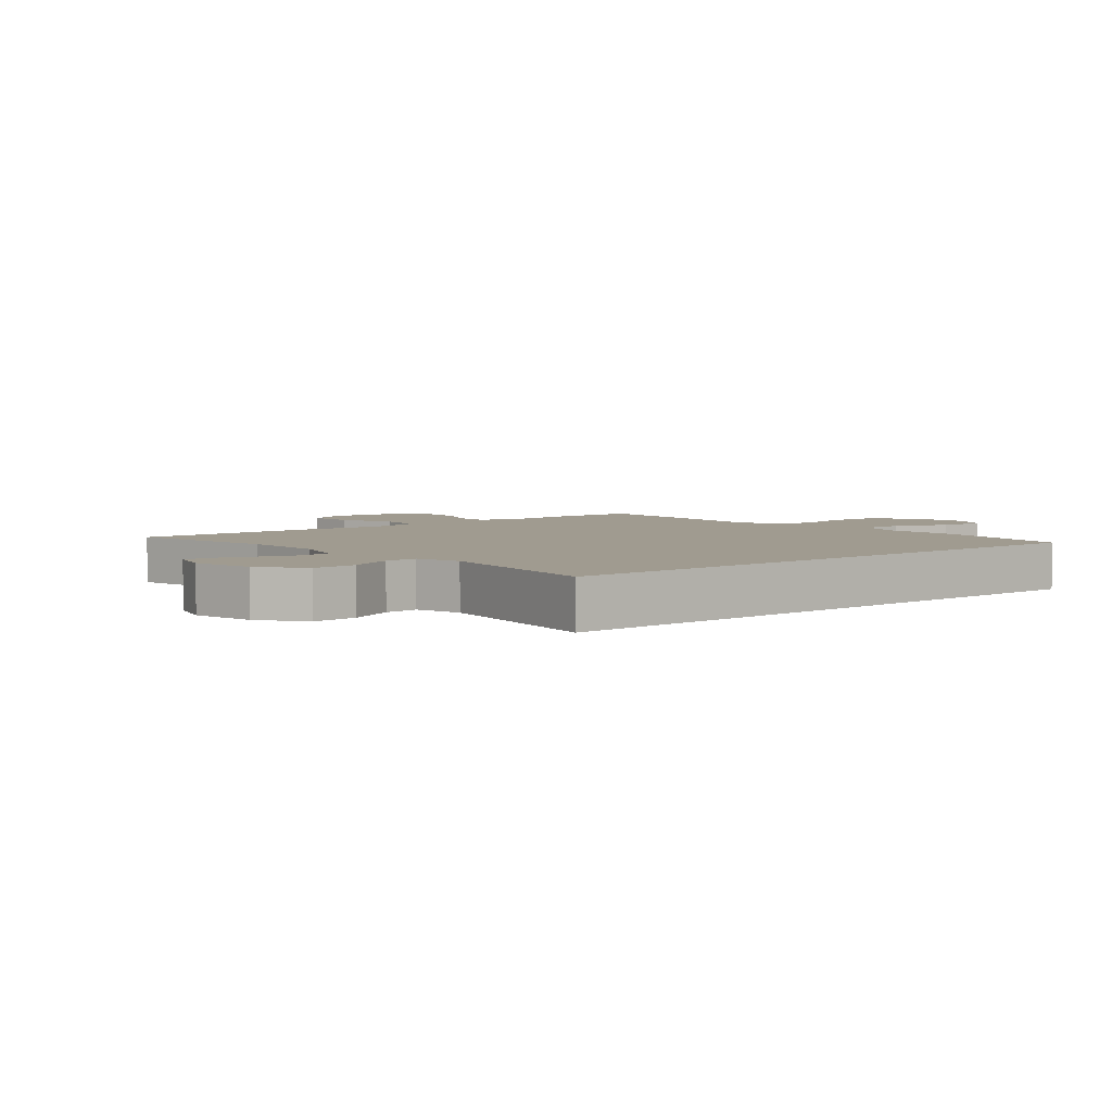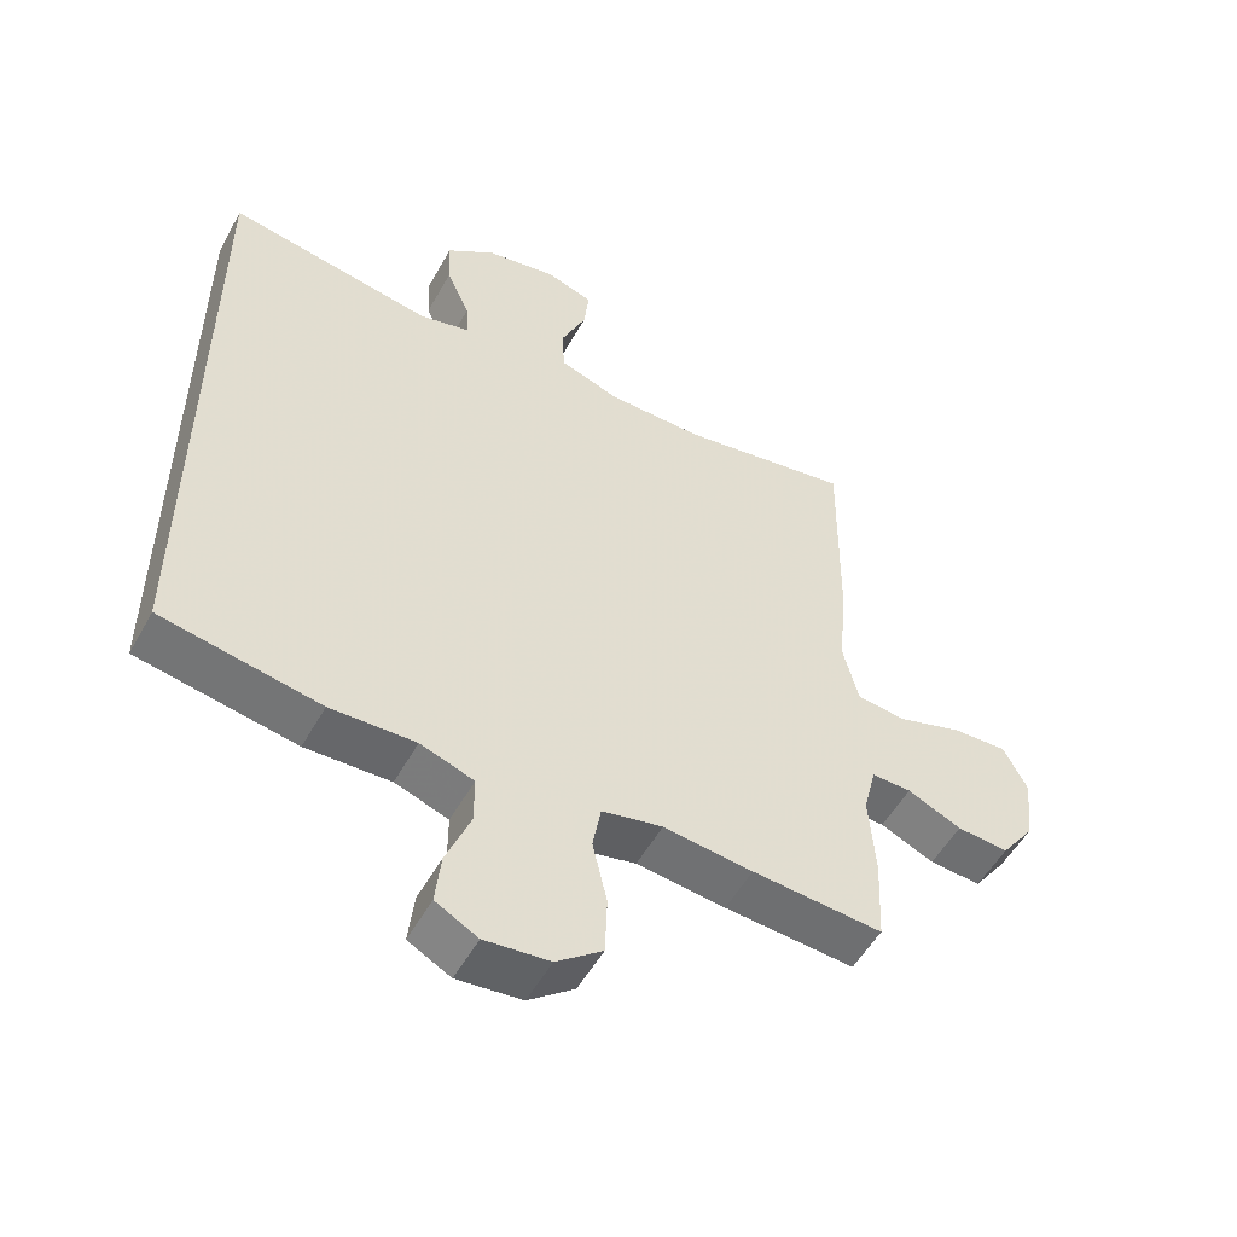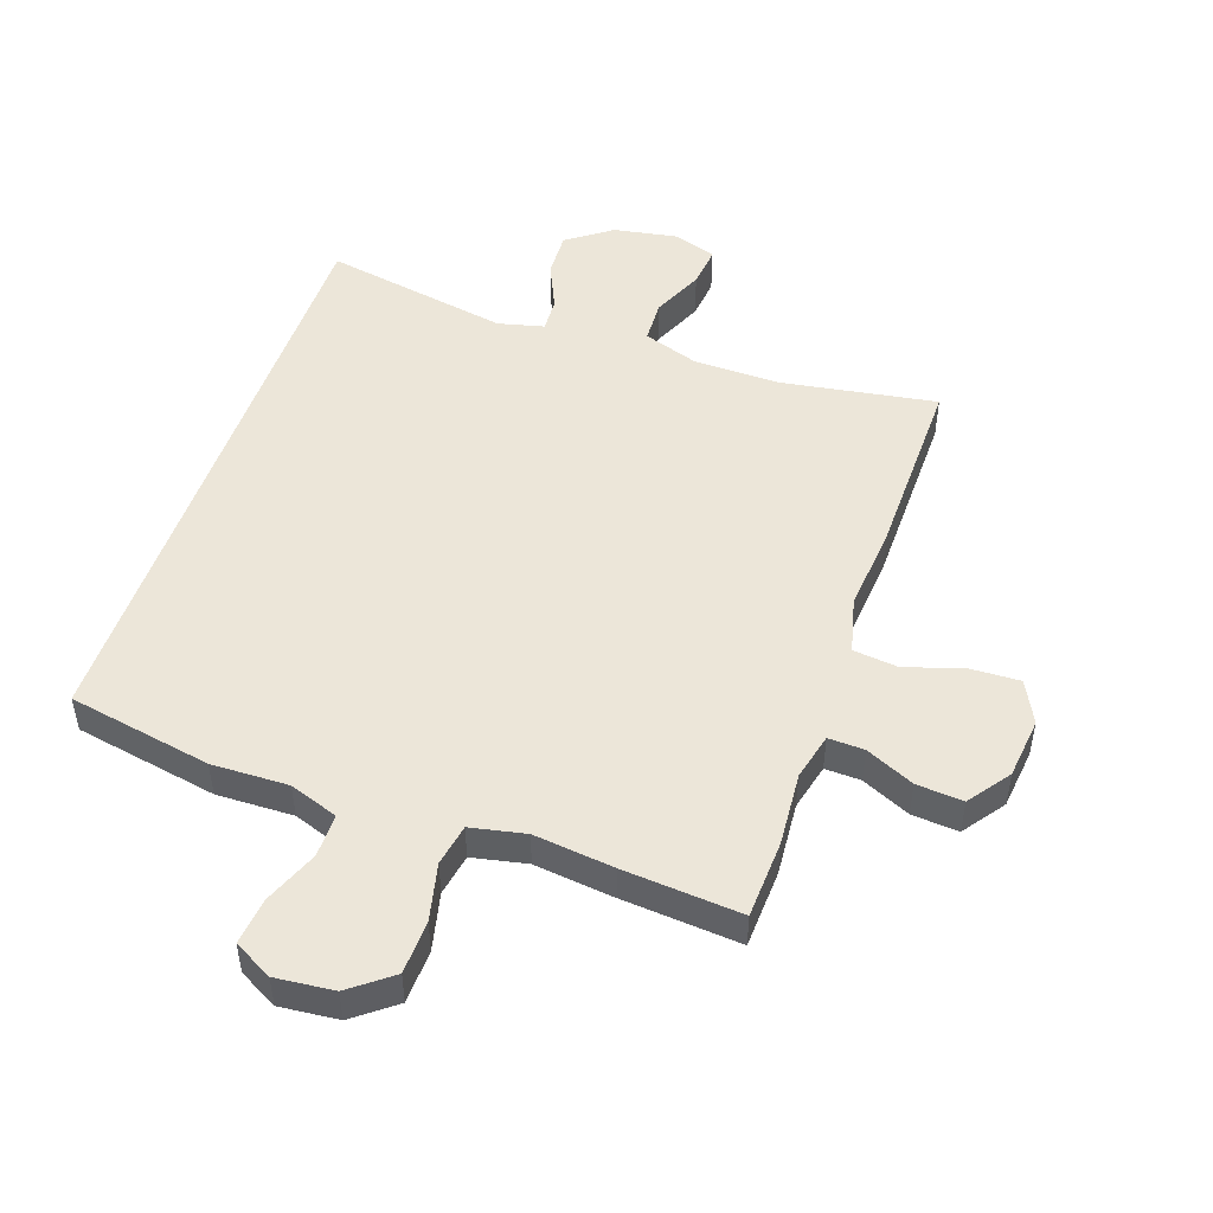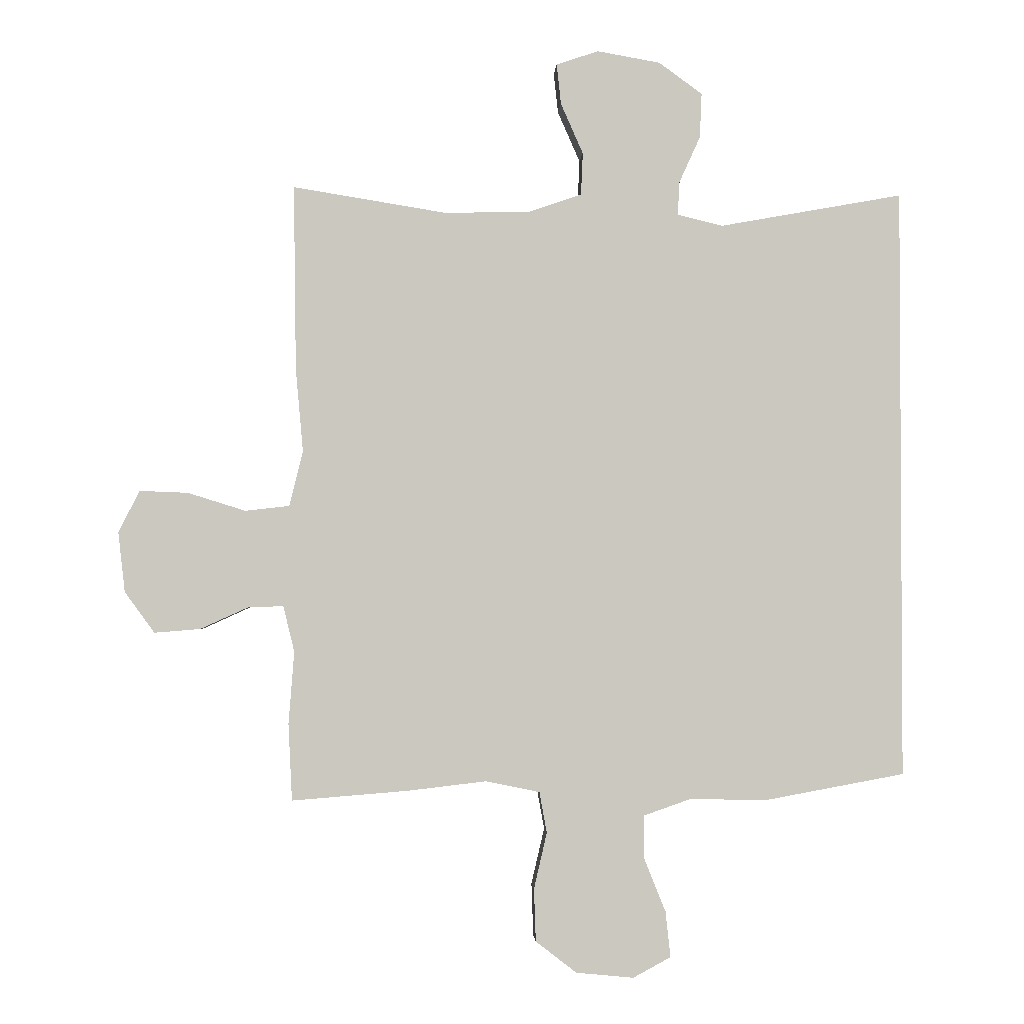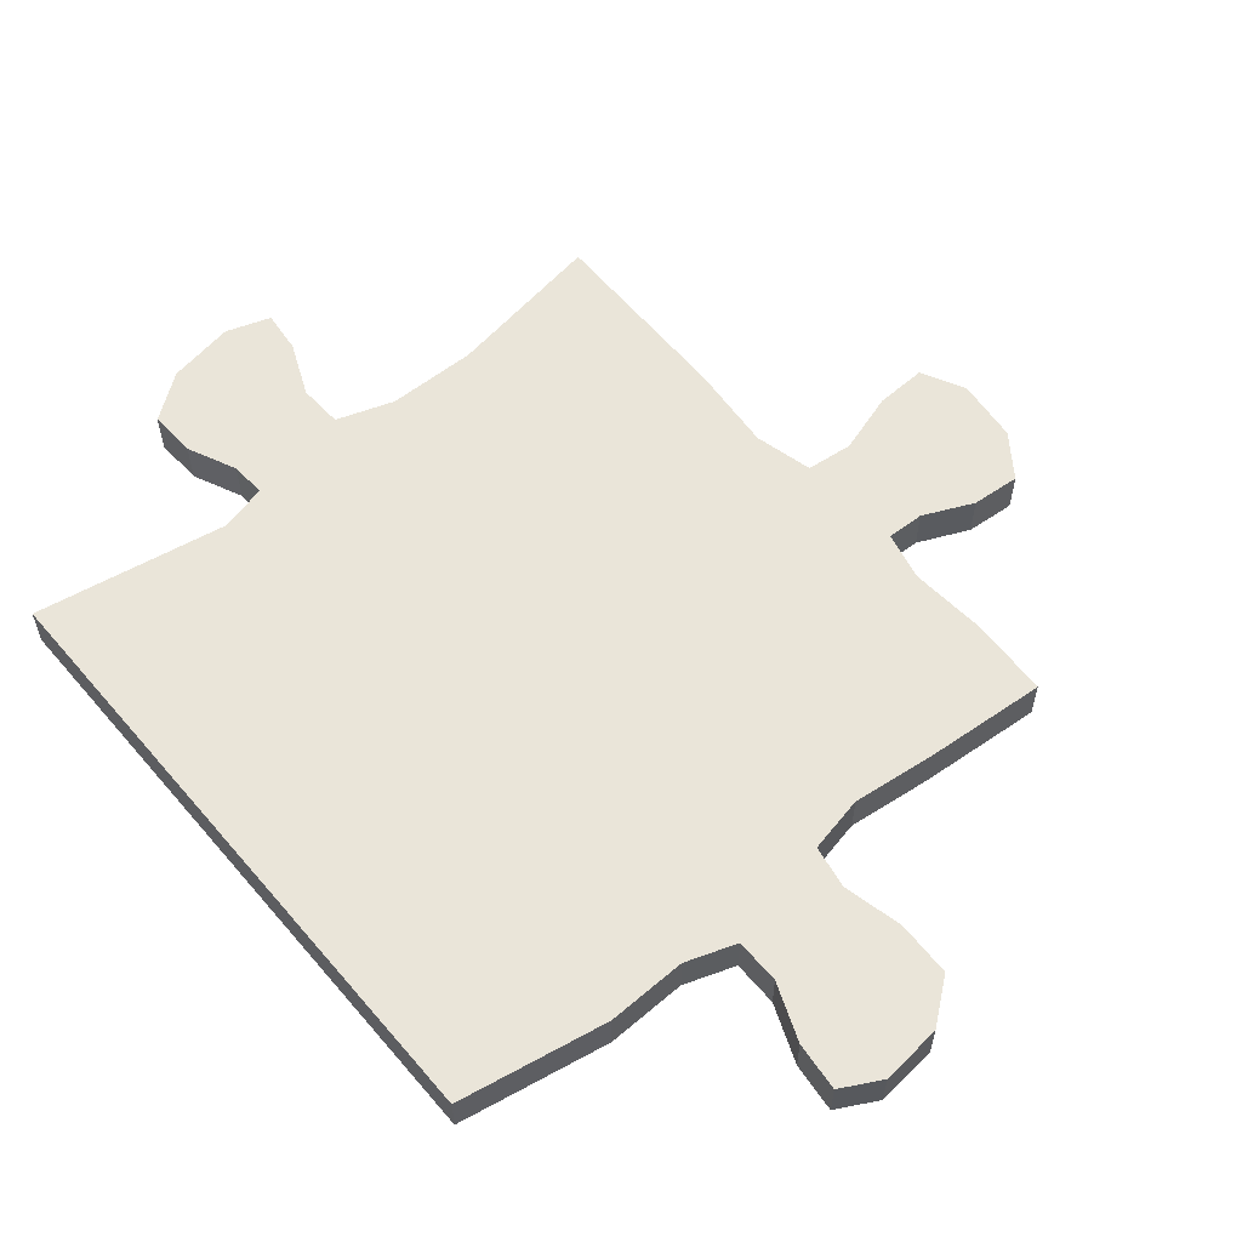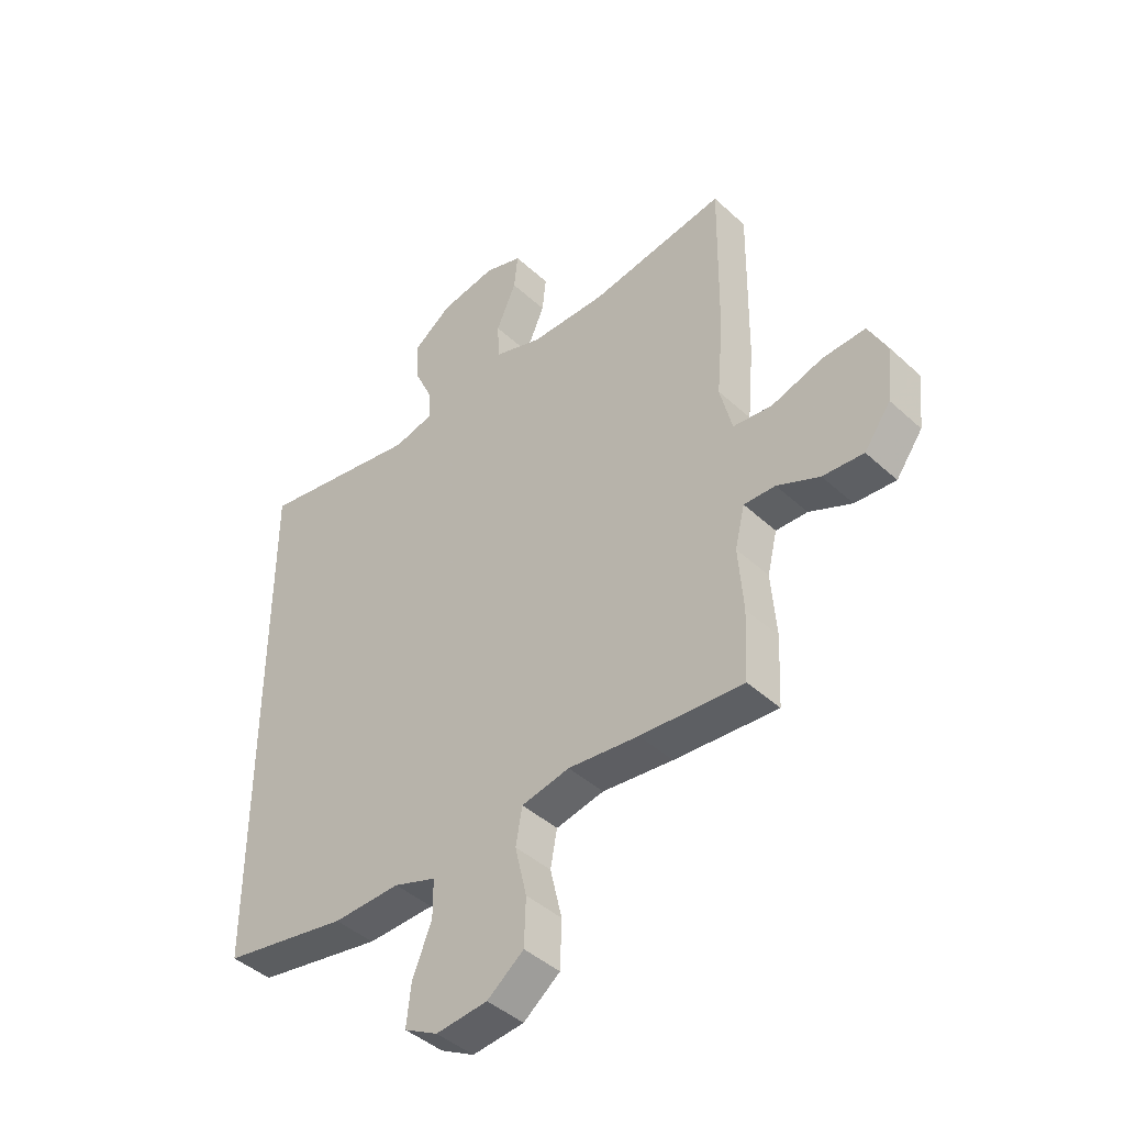
<metadata>
{"format":"obj","ext":"obj","renderer":"f3d","projection":"perspective","resolution":1024,"background":"white","views":[{"elev":4.2,"azim":49.0,"up":"+Y"},{"elev":-52.8,"azim":151.5,"up":"+Z"},{"elev":49.5,"azim":-161.0,"up":"+Y"},{"elev":-2.0,"azim":-2.9,"up":"+Z"},{"elev":58.0,"azim":140.0,"up":"+Y"},{"elev":-43.4,"azim":-137.1,"up":"+Z"}]}
</metadata>
<code>
v -0.5 0.07 0.5
v -0.254 0.07 0.46
v -0.117 0.07 0.462
v -0.029 0.07 0.492
v -0.026 0.07 0.56
v -0.062 0.07 0.642
v -0.069 0.07 0.707
v -0.001 0.07 0.73
v 0.101 0.07 0.712
v 0.171 0.07 0.661
v 0.168 0.07 0.589
v 0.134 0.07 0.514
v 0.131 0.07 0.46
v 0.204 0.07 0.442
v 0.5 0.07 0.495
v 0.5 0.07 -0.461
v 0.272 0.07 -0.503
v 0.15 0.07 -0.5
v 0.073 0.07 -0.527
v 0.073 0.07 -0.596
v 0.108 0.07 -0.683
v 0.116 0.07 -0.757
v 0.055 0.07 -0.79
v -0.038 0.07 -0.781
v -0.104 0.07 -0.73
v -0.107 0.07 -0.645
v -0.086 0.07 -0.554
v -0.098 0.07 -0.488
v -0.185 0.07 -0.47
v -0.313 0.07 -0.485
v -0.5 0.07 -0.5
v -0.506 0.07 -0.376
v -0.497 0.07 -0.259
v -0.515 0.07 -0.185
v -0.572 0.07 -0.187
v -0.649 0.07 -0.222
v -0.723 0.07 -0.228
v -0.771 0.07 -0.162
v -0.782 0.07 -0.065
v -0.748 0.07 0.002
v -0.67 0.07 -0.001
v -0.577 0.07 -0.03
v -0.506 0.07 -0.022
v -0.484 0.07 0.067
v -0.496 0.07 0.202
v -0.5 0 0.5
v -0.254 0 0.46
v -0.117 0 0.462
v -0.029 0 0.492
v -0.026 0 0.56
v -0.062 0 0.642
v -0.069 0 0.707
v -0.001 0 0.73
v 0.101 0 0.712
v 0.171 0 0.661
v 0.168 0 0.589
v 0.134 0 0.514
v 0.131 0 0.46
v 0.204 0 0.442
v 0.5 0 0.495
v 0.5 0 -0.461
v 0.272 0 -0.503
v 0.15 0 -0.5
v 0.073 0 -0.527
v 0.073 0 -0.596
v 0.108 0 -0.683
v 0.116 0 -0.757
v 0.055 0 -0.79
v -0.038 0 -0.781
v -0.104 0 -0.73
v -0.107 0 -0.645
v -0.086 0 -0.554
v -0.098 0 -0.488
v -0.185 0 -0.47
v -0.313 0 -0.485
v -0.5 0 -0.5
v -0.506 0 -0.376
v -0.497 0 -0.259
v -0.515 0 -0.185
v -0.572 0 -0.187
v -0.649 0 -0.222
v -0.723 0 -0.228
v -0.771 0 -0.162
v -0.782 0 -0.065
v -0.748 0 0.002
v -0.67 0 -0.001
v -0.577 0 -0.03
v -0.506 0 -0.022
v -0.484 0 0.067
v -0.496 0 0.202
f 44 45 1 2
f 43 44 2 3
f 39 40 41 42
f 39 42 43
f 38 39 43
f 35 36 37 38
f 34 35 38 43
f 33 34 43 3
f 29 30 31 32
f 28 29 32 33
f 24 25 26 27
f 24 27 28
f 23 24 28
f 20 21 22 23
f 19 20 23 28
f 18 19 28 33
f 14 15 16 17
f 13 14 17 18
f 9 10 11 12
f 9 12 13
f 5 6 7 8
f 4 5 8 9
f 18 33 3 4
f 4 9 13 18
f 47 46 90 89
f 48 47 89 88
f 87 86 85 84
f 88 87 84
f 88 84 83
f 83 82 81 80
f 88 83 80 79
f 48 88 79 78
f 77 76 75 74
f 78 77 74 73
f 72 71 70 69
f 73 72 69
f 73 69 68
f 68 67 66 65
f 73 68 65 64
f 78 73 64 63
f 62 61 60 59
f 63 62 59 58
f 57 56 55 54
f 58 57 54
f 53 52 51 50
f 54 53 50 49
f 49 48 78 63
f 63 58 54 49
f 1 46 47 2
f 2 47 48 3
f 3 48 49 4
f 4 49 50 5
f 5 50 51 6
f 6 51 52 7
f 7 52 53 8
f 8 53 54 9
f 9 54 55 10
f 10 55 56 11
f 11 56 57 12
f 12 57 58 13
f 13 58 59 14
f 14 59 60 15
f 15 60 61 16
f 16 61 62 17
f 17 62 63 18
f 18 63 64 19
f 19 64 65 20
f 20 65 66 21
f 21 66 67 22
f 22 67 68 23
f 23 68 69 24
f 24 69 70 25
f 25 70 71 26
f 26 71 72 27
f 27 72 73 28
f 28 73 74 29
f 29 74 75 30
f 30 75 76 31
f 31 76 77 32
f 32 77 78 33
f 33 78 79 34
f 34 79 80 35
f 35 80 81 36
f 36 81 82 37
f 37 82 83 38
f 38 83 84 39
f 39 84 85 40
f 40 85 86 41
f 41 86 87 42
f 42 87 88 43
f 43 88 89 44
f 44 89 90 45
f 45 90 46 1

</code>
